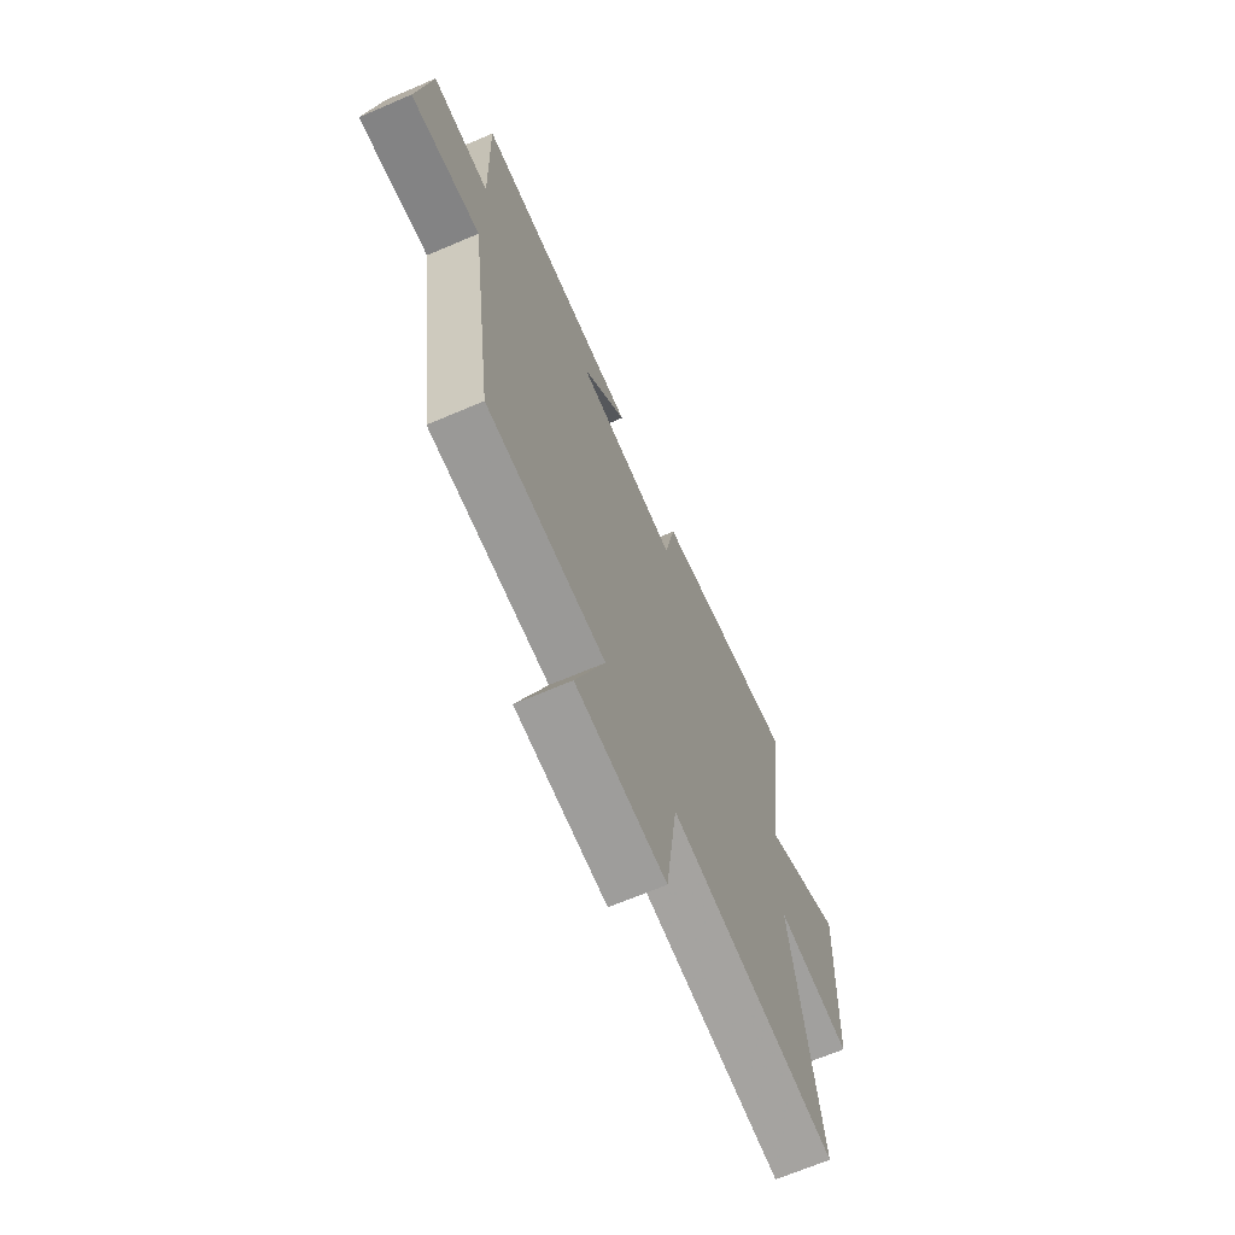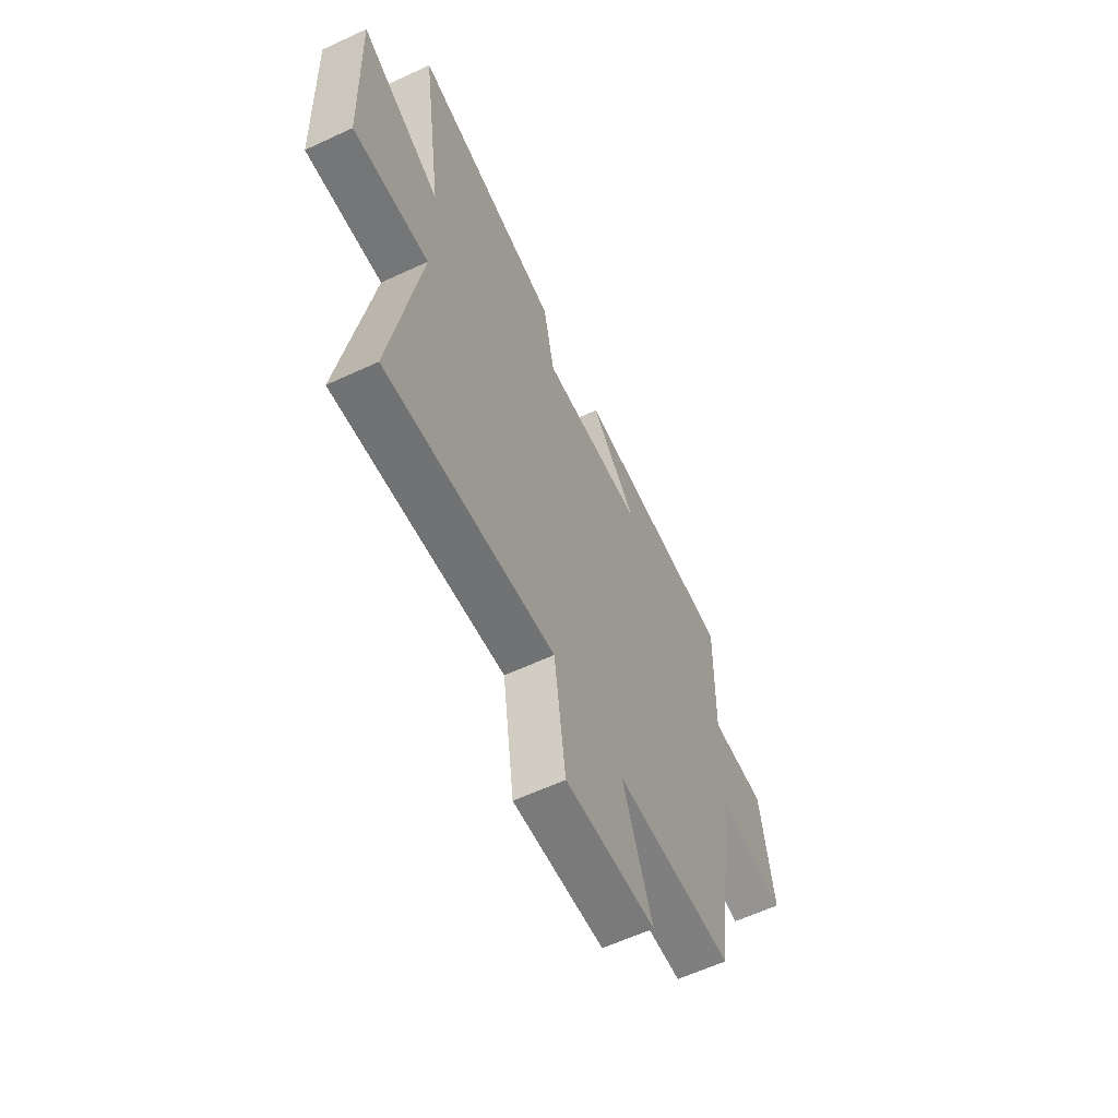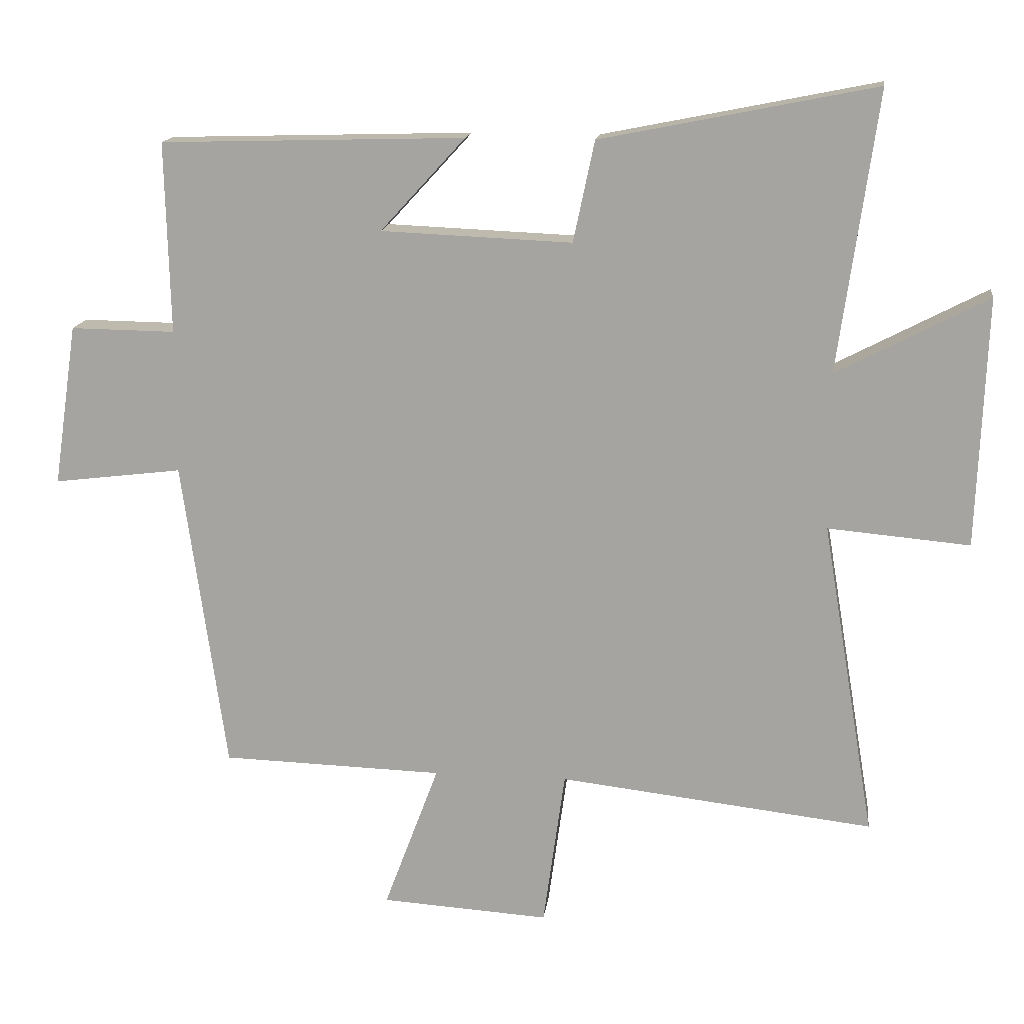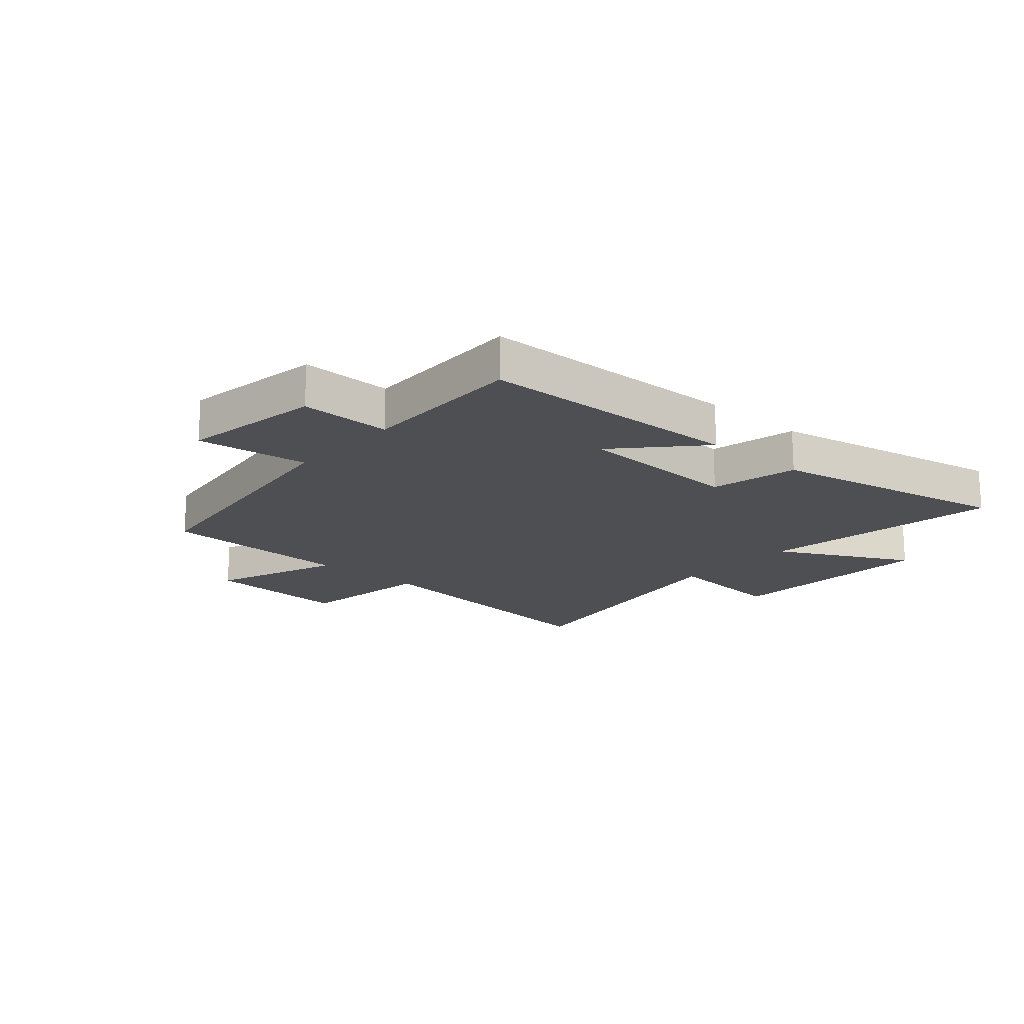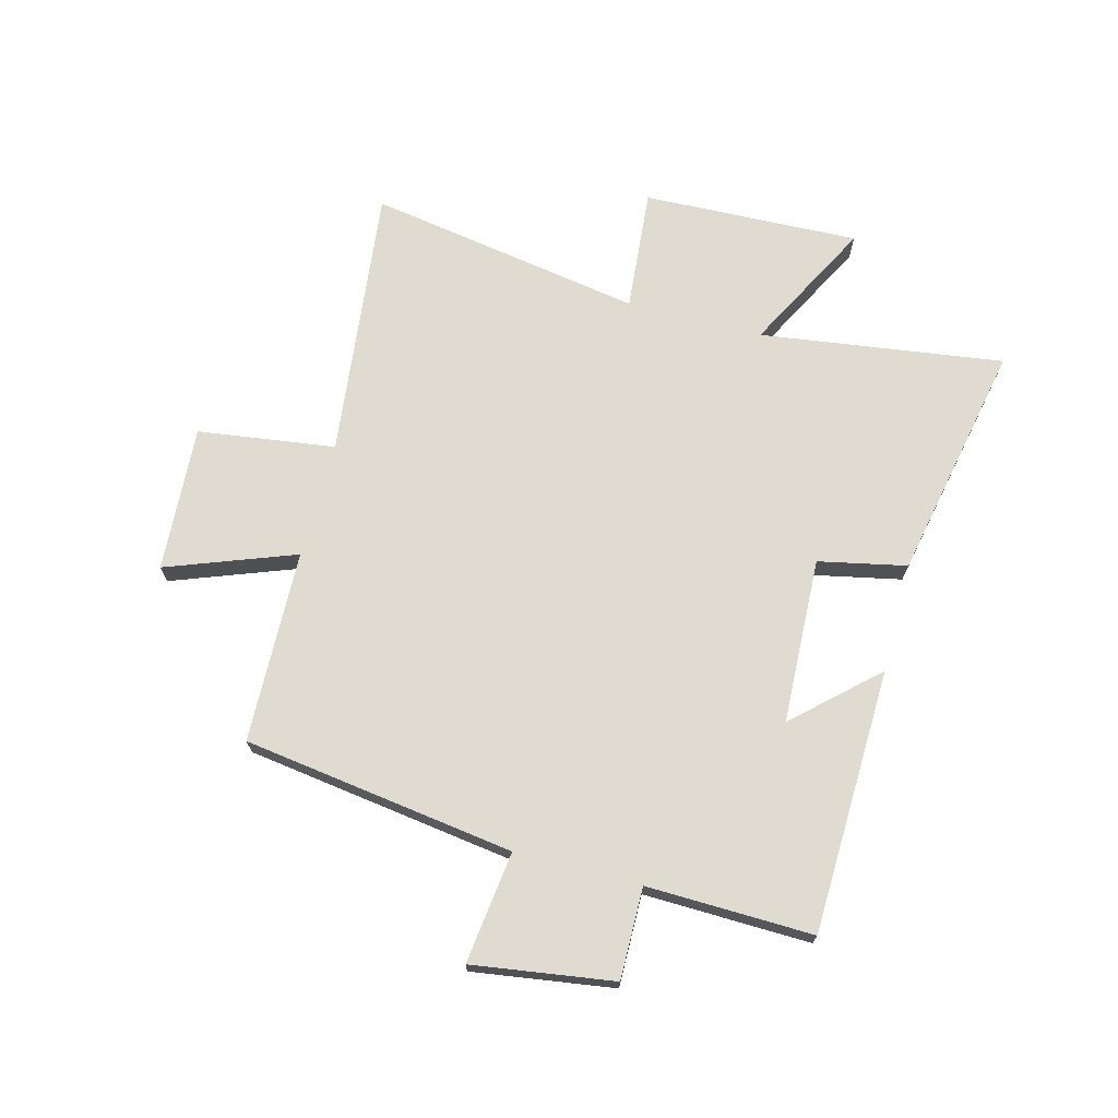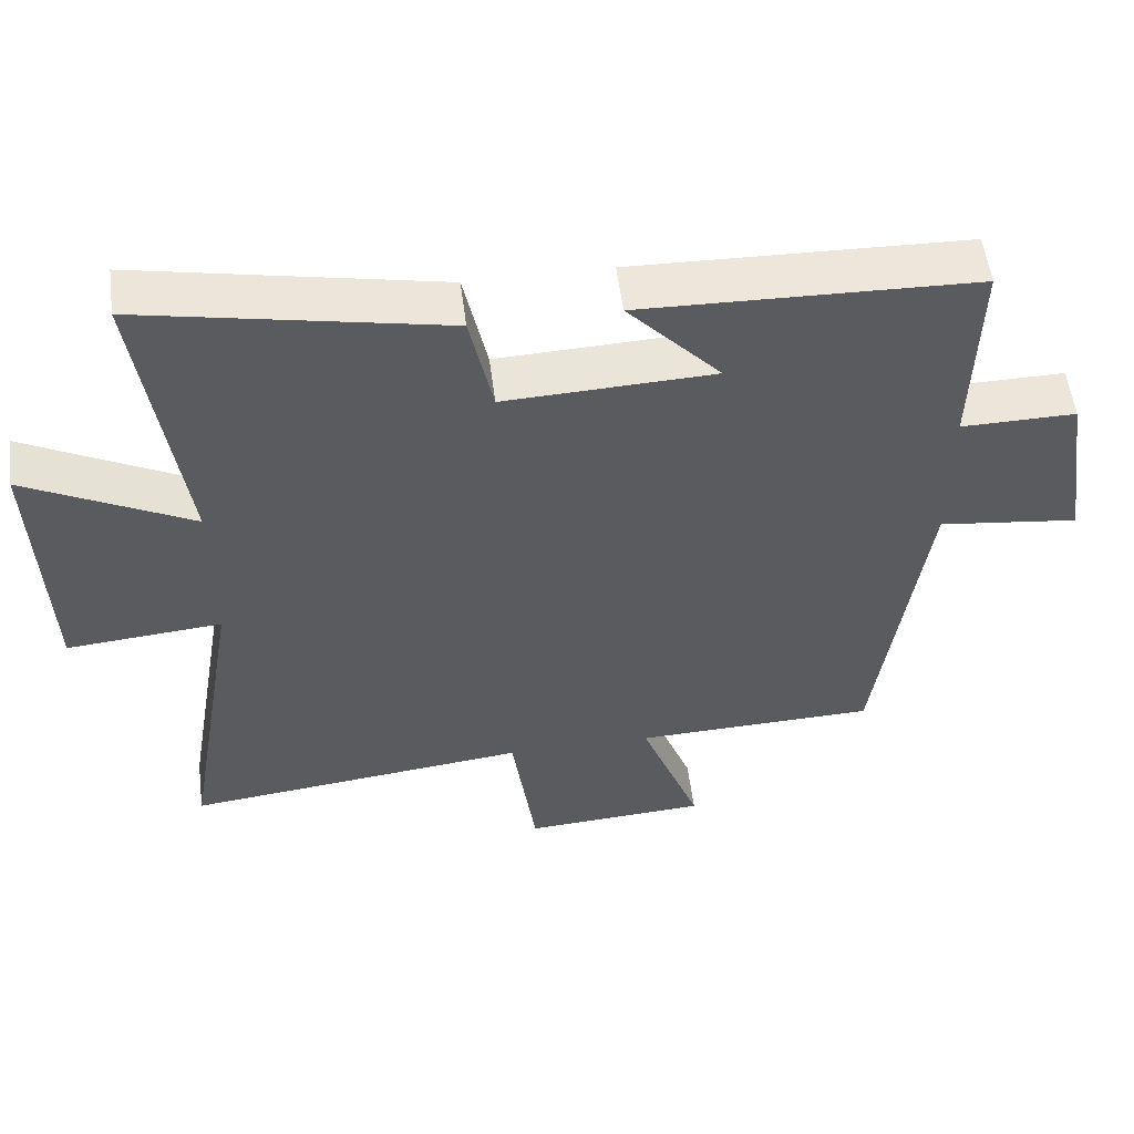
<metadata>
{"format":"obj","ext":"obj","renderer":"f3d","projection":"perspective","resolution":1024,"background":"white","views":[{"elev":-67.4,"azim":-66.8,"up":"+Z"},{"elev":-61.2,"azim":115.3,"up":"+Z"},{"elev":15.2,"azim":7.3,"up":"+Z"},{"elev":-17.5,"azim":-41.5,"up":"+Y"},{"elev":70.2,"azim":-75.2,"up":"+Y"},{"elev":54.8,"azim":172.7,"up":"+Z"}]}
</metadata>
<code>
v -0.434 0.07 -0.49
v -0.5 0.07 -0.019
v -0.694 0.07 -0.043
v -0.658 0.07 0.201
v -0.5 0.07 0.199
v -0.507 0.07 0.487
v -0.048 0.07 0.5
v -0.176 0.07 0.36
v 0.112 0.07 0.348
v 0.144 0.07 0.5
v 0.559 0.07 0.583
v 0.5 0.07 0.161
v 0.728 0.07 0.28
v 0.714 0.07 -0.096
v 0.5 0.07 -0.077
v 0.58 0.07 -0.555
v 0.105 0.07 -0.5
v 0.072 0.07 -0.738
v -0.182 0.07 -0.722
v -0.099 0.07 -0.5
v -0.434 0 -0.49
v -0.5 0 -0.019
v -0.694 0 -0.043
v -0.658 0 0.201
v -0.5 0 0.199
v -0.507 0 0.487
v -0.048 0 0.5
v -0.176 0 0.36
v 0.112 0 0.348
v 0.144 0 0.5
v 0.559 0 0.583
v 0.5 0 0.161
v 0.728 0 0.28
v 0.714 0 -0.096
v 0.5 0 -0.077
v 0.58 0 -0.555
v 0.105 0 -0.5
v 0.072 0 -0.738
v -0.182 0 -0.722
v -0.099 0 -0.5
f 17 18 19 20
f 17 20 1 2
f 15 16 17 2
f 12 13 14 15
f 12 15 2
f 9 10 11 12
f 12 2 3
f 9 12 3
f 8 9 3
f 5 6 7 8
f 5 8 3
f 3 4 5
f 40 39 38 37
f 22 21 40 37
f 22 37 36 35
f 35 34 33 32
f 22 35 32
f 32 31 30 29
f 23 22 32
f 23 32 29
f 23 29 28
f 28 27 26 25
f 23 28 25
f 25 24 23
f 1 21 22 2
f 2 22 23 3
f 3 23 24 4
f 4 24 25 5
f 5 25 26 6
f 6 26 27 7
f 7 27 28 8
f 8 28 29 9
f 9 29 30 10
f 10 30 31 11
f 11 31 32 12
f 12 32 33 13
f 13 33 34 14
f 14 34 35 15
f 15 35 36 16
f 16 36 37 17
f 17 37 38 18
f 18 38 39 19
f 19 39 40 20
f 20 40 21 1

</code>
